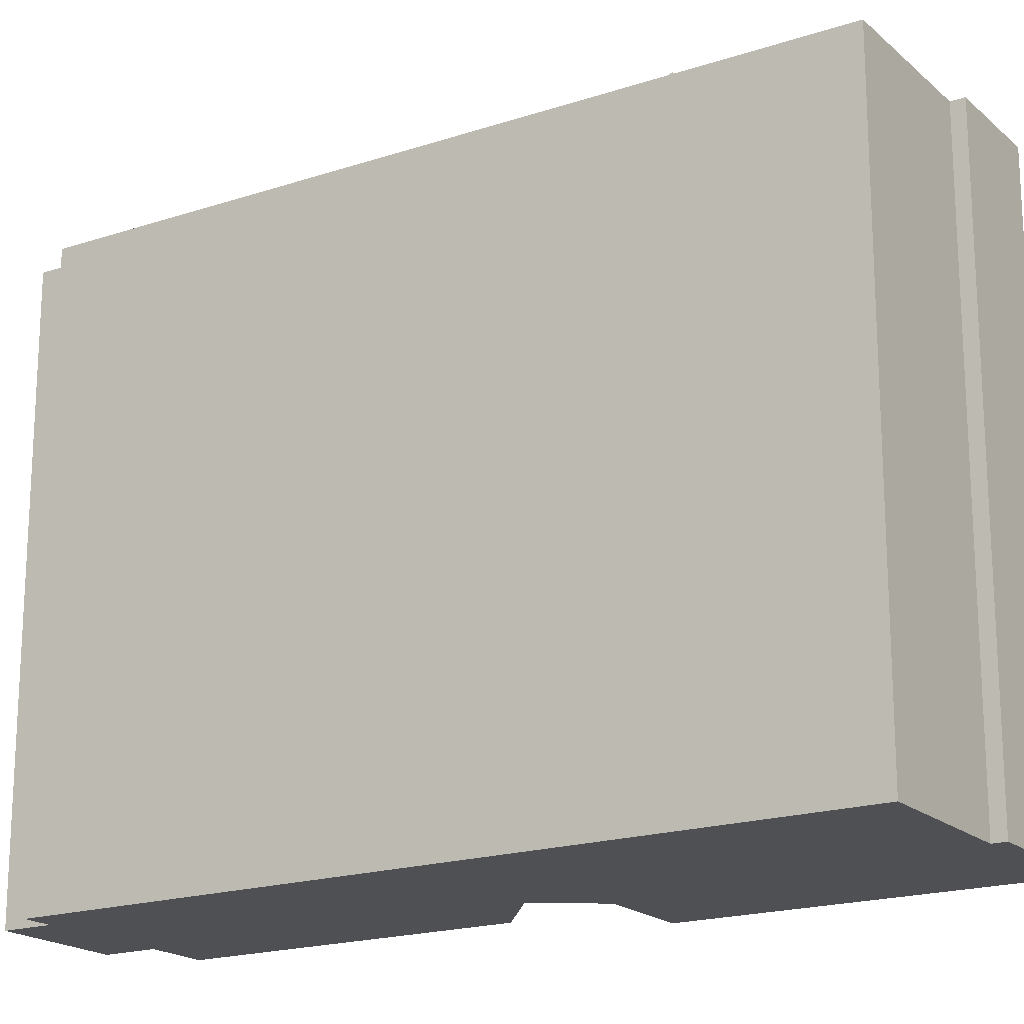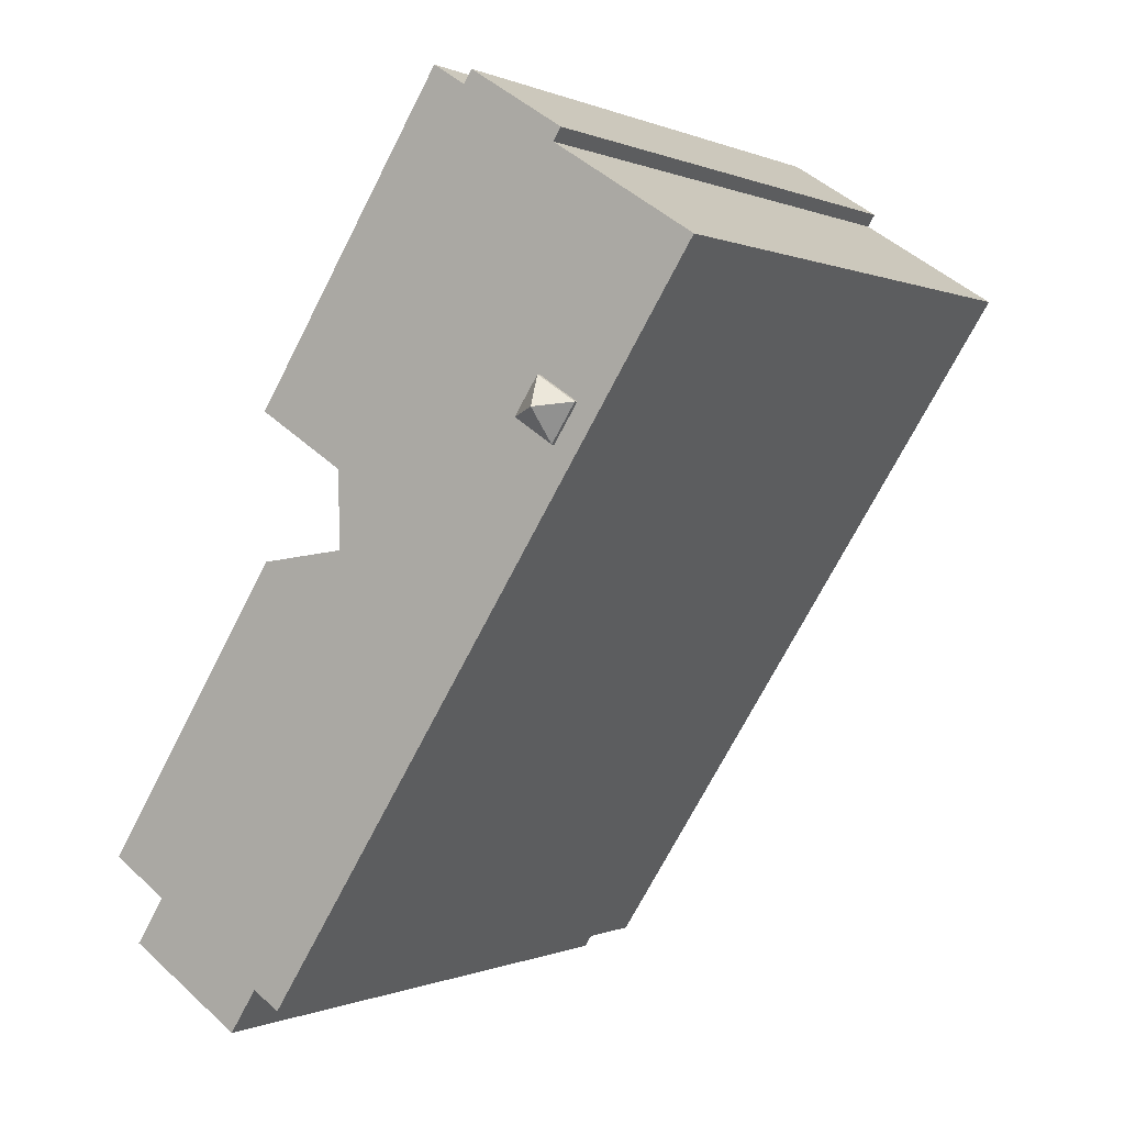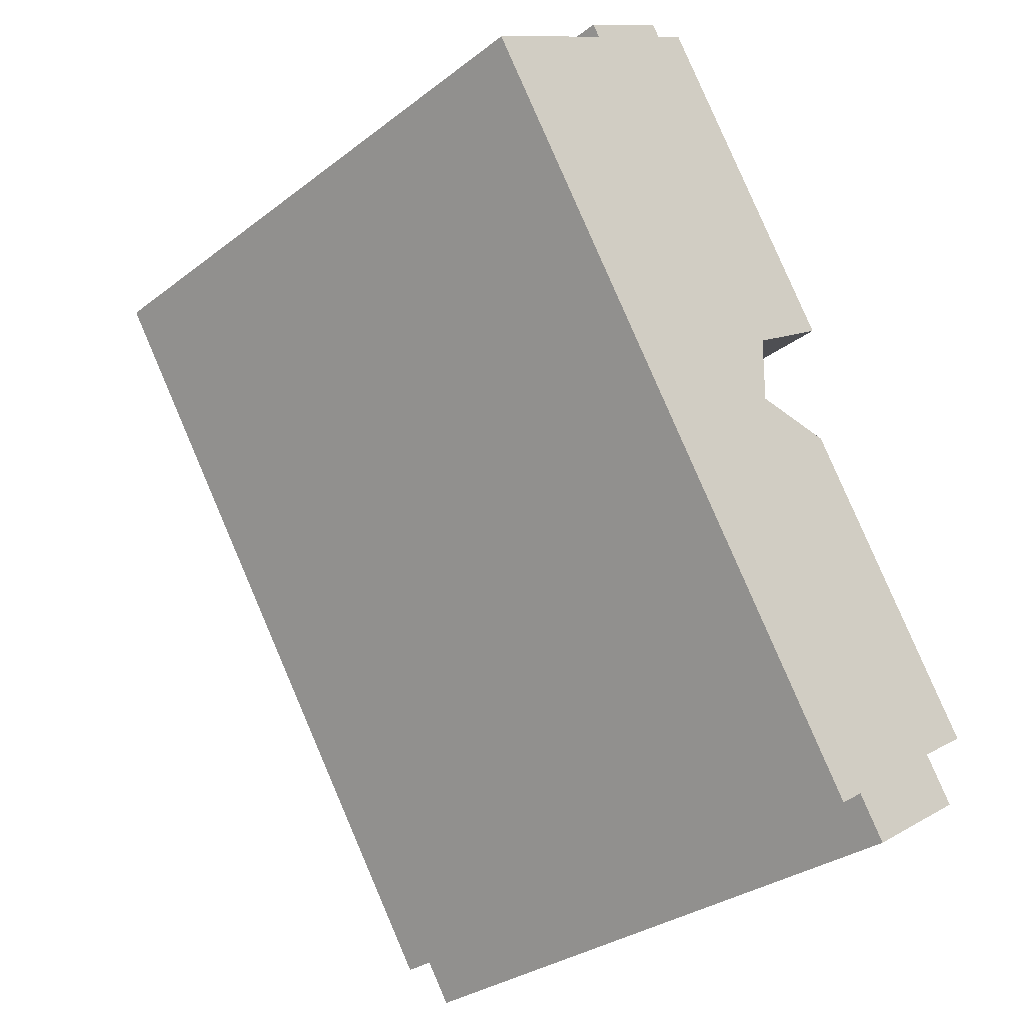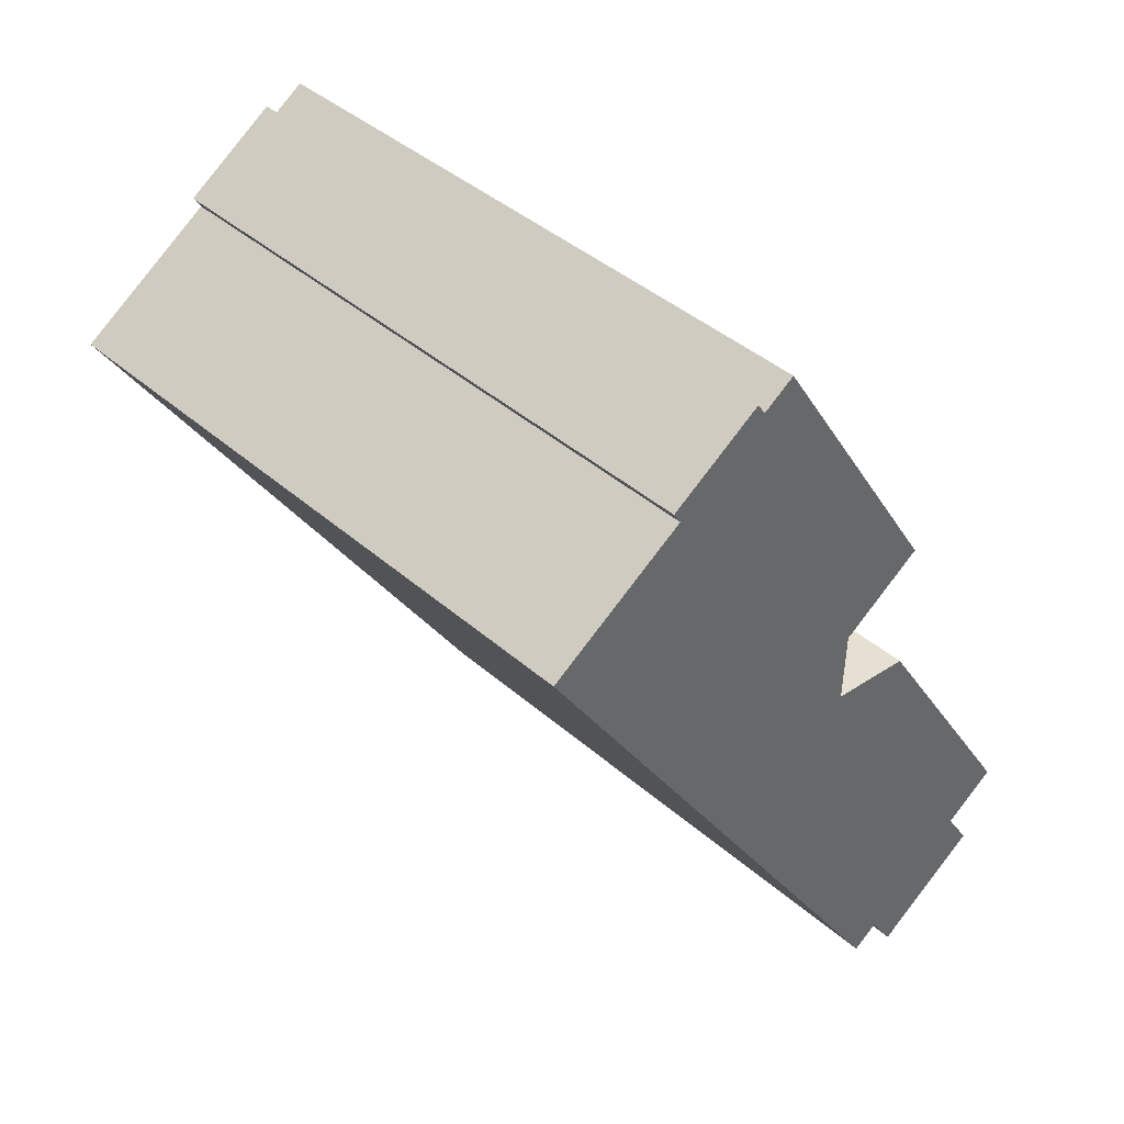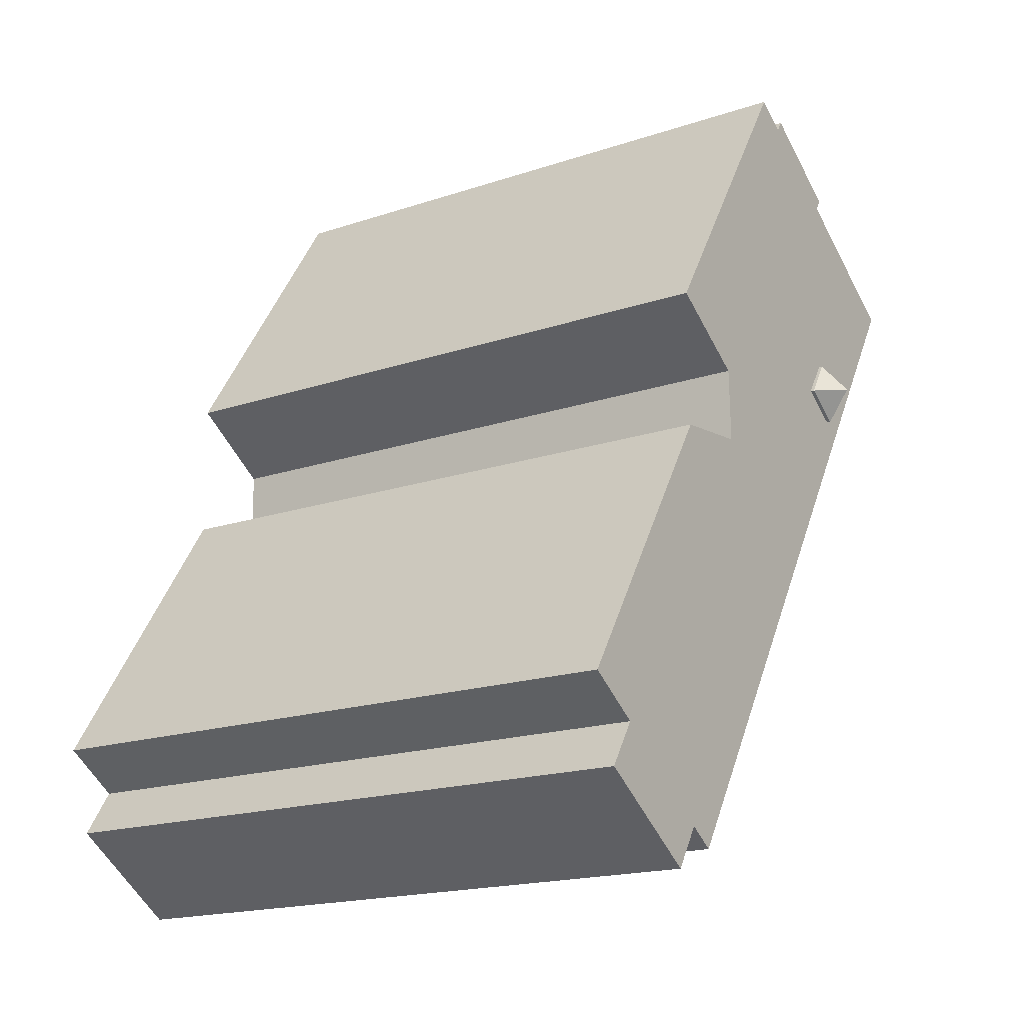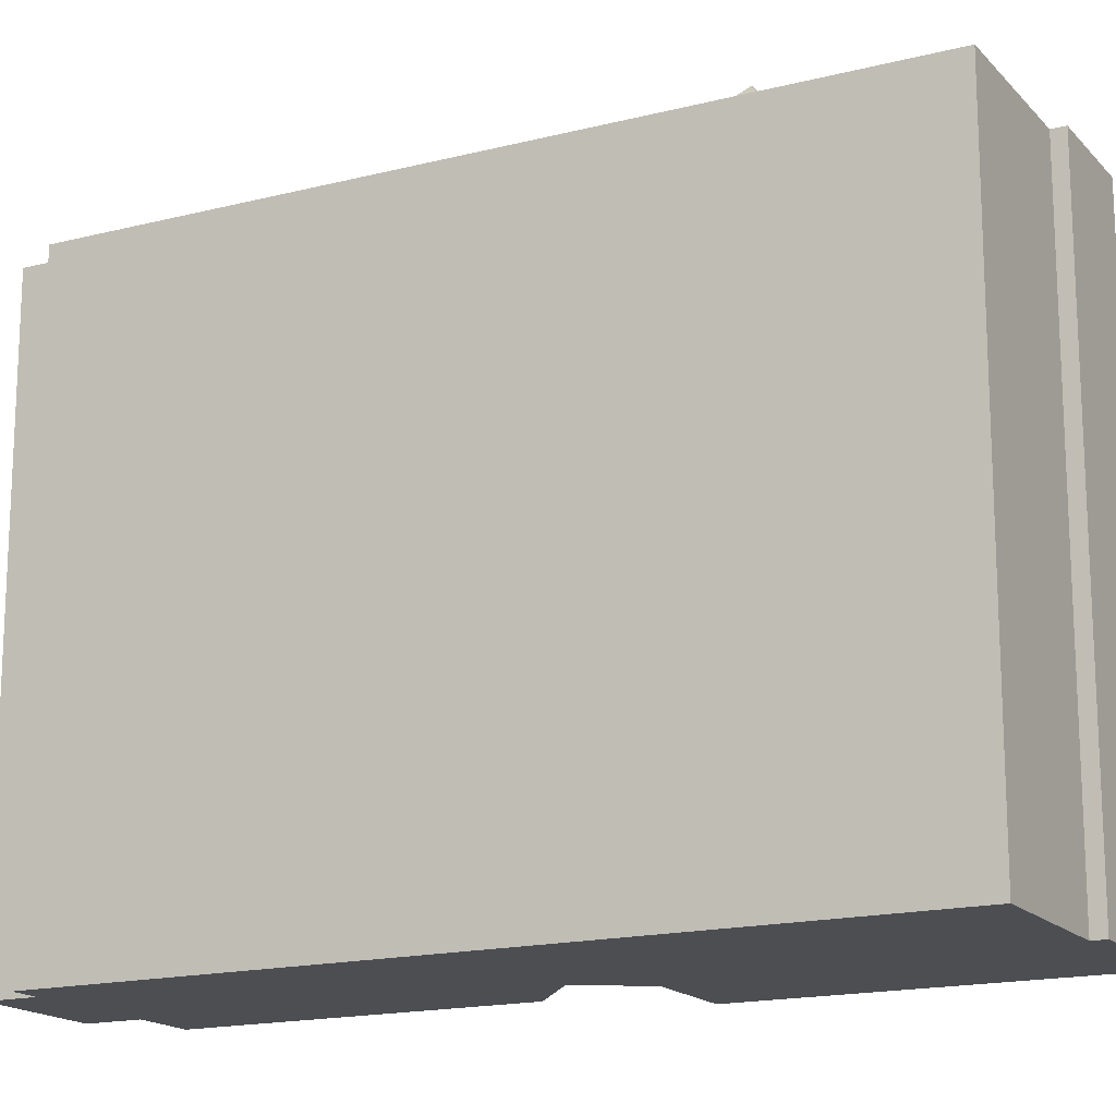
<metadata>
{"format":"obj","ext":"obj","renderer":"f3d","projection":"perspective","resolution":1024,"background":"white","views":[{"elev":-19.0,"azim":-90.5,"up":"+Y"},{"elev":-0.1,"azim":-147.5,"up":"+Z"},{"elev":-31.4,"azim":-43.0,"up":"+Z"},{"elev":41.4,"azim":-43.5,"up":"+Z"},{"elev":-18.0,"azim":123.2,"up":"+Z"},{"elev":-16.7,"azim":-95.3,"up":"+Y"}]}
</metadata>
<code>
v -2.292 7.679 9.911
v 3.082 7.679 2.925
v 1.131 7.679 1.67
v -4.581 7.679 8.456
v -7.984 7.679 6.268
v -5.178 7.679 2.944
v -4.603 7.679 2.061
v -7.984 7.679 6.268
v -4.242 7.679 3.554
v -5.178 7.679 2.944
v -7.984 7.679 6.268
v -4.603 7.679 2.061
v 1.809 7.679 -8.962
v -4.242 7.679 3.554
v 1.083 7.679 -0.1454
v -3.666 7.679 2.671
v -7.984 7.679 6.268
v 1.083 7.679 -0.1454
v -4.242 7.679 3.554
v -4.603 7.679 2.061
v -3.666 7.679 2.671
v 1.083 7.679 -0.1454
v -4.603 7.679 2.061
v 1.083 7.679 -0.1454
v 1.809 7.679 -8.962
v -1.501 7.679 10.42
v 3.24 7.679 3.026
v 3.082 7.679 2.925
v 1.083 7.679 -0.1454
v 3.196 7.679 -0.4034
v 1.809 7.679 -8.962
v -2.292 7.679 9.911
v -1.501 7.679 10.42
v 3.082 7.679 2.925
v 3.196 7.679 -0.4034
v 7.702 7.679 -7.41
v 6.336 7.679 -8.29
v 1.809 7.679 -8.962
v 3.196 7.679 -0.4034
v 6.336 7.679 -8.29
v 3.537 7.679 -10.19
v 6.336 7.679 -8.29
v 7.055 7.679 -9.409
v 4.211 7.679 -11.24
v -4.77 7.679 8.751
v -2.489 7.679 10.22
v -2.292 7.679 9.911
v -4.581 7.679 8.456
v 1.809 7.679 -8.962
v 6.336 7.679 -8.29
v 3.537 7.679 -10.19
v 1.809 7.679 -8.962
v 3.537 7.679 -10.19
v 2.873 7.679 -10.62
v -7.984 7.679 6.268
v 1.131 7.679 1.67
v 1.083 7.679 -0.1454
v -7.984 7.679 6.268
v -4.581 7.679 8.456
v 1.131 7.679 1.67
v -4.471 8.378 2.832
v -4.242 7.772 3.554
v -3.666 7.772 2.671
v -4.603 7.773 2.061
v -4.471 8.378 2.832
v -3.666 7.772 2.671
v -5.178 7.772 2.944
v -4.242 7.772 3.554
v -4.471 8.378 2.832
v -5.178 7.772 2.944
v -4.471 8.378 2.832
v -4.603 7.773 2.061
v -2.489 -7.682 10.22
v -2.292 -7.682 9.911
v -2.292 7.679 9.911
v -2.489 7.679 10.22
v -2.292 -7.682 9.911
v -1.501 -7.682 10.42
v -1.501 7.679 10.42
v -2.292 7.679 9.911
v -1.501 -7.682 10.42
v 3.24 -7.682 3.026
v 3.24 7.679 3.026
v -1.501 7.679 10.42
v 3.082 7.679 2.925
v 3.24 7.679 3.026
v 3.24 -7.682 3.026
v 3.082 -7.682 2.925
v 1.131 7.679 1.67
v 2.106 -7.682 2.297
v 1.131 -7.682 1.67
v 2.106 -7.682 2.297
v 3.082 7.679 2.925
v 3.082 -7.682 2.925
v 1.131 7.679 1.67
v 3.082 7.679 2.925
v 2.106 -7.682 2.297
v 1.083 7.679 -0.1454
v 1.131 7.679 1.67
v 1.131 -7.682 1.67
v 1.083 -7.682 -0.1454
v 1.083 -7.682 -0.1454
v 3.196 -7.682 -0.4034
v 3.196 7.679 -0.4034
v 1.083 7.679 -0.1454
v 3.196 -7.682 -0.4034
v 7.702 -7.682 -7.41
v 7.702 7.679 -7.41
v 3.196 7.679 -0.4034
v 6.336 7.679 -8.29
v 7.019 -7.682 -7.85
v 6.336 -7.682 -8.29
v 7.019 -7.682 -7.85
v 7.702 7.679 -7.41
v 7.702 -7.682 -7.41
v 6.336 7.679 -8.29
v 7.702 7.679 -7.41
v 7.019 -7.682 -7.85
v 6.336 -7.682 -8.29
v 7.055 -7.682 -9.409
v 7.055 7.679 -9.409
v 6.336 7.679 -8.29
v 4.211 7.679 -11.24
v 7.055 7.679 -9.409
v 7.055 -7.682 -9.409
v 4.211 -7.682 -11.24
v 3.537 7.679 -10.19
v 4.211 7.679 -11.24
v 4.211 -7.682 -11.24
v 3.537 -7.682 -10.19
v 2.873 7.679 -10.62
v 3.537 7.679 -10.19
v 3.537 -7.682 -10.19
v 2.873 -7.682 -10.62
v 1.809 7.679 -8.962
v 2.873 7.679 -10.62
v 2.873 -7.682 -10.62
v 1.809 -7.682 -8.962
v -7.984 7.679 6.268
v 1.809 7.679 -8.962
v 1.809 -7.682 -8.962
v -7.984 -7.682 6.268
v -7.984 -7.682 6.268
v -4.581 -7.682 8.456
v -4.581 7.679 8.456
v -7.984 7.679 6.268
v -4.77 7.679 8.751
v -4.581 7.679 8.456
v -4.581 -7.682 8.456
v -4.77 -7.682 8.751
v -4.77 -7.682 8.751
v -2.489 -7.682 10.22
v -2.489 7.679 10.22
v -4.77 7.679 8.751
v -4.242 7.679 3.554
v -3.666 7.679 2.671
v -3.666 7.772 2.671
v -4.242 7.772 3.554
v -4.603 7.773 2.061
v -3.666 7.772 2.671
v -3.666 7.679 2.671
v -4.603 7.679 2.061
v -5.178 7.679 2.944
v -4.242 7.679 3.554
v -4.242 7.772 3.554
v -5.178 7.772 2.944
v -5.178 7.772 2.944
v -4.603 7.773 2.061
v -4.603 7.679 2.061
v -5.178 7.679 2.944
v -4.77 -7.682 8.751
v -4.581 -7.682 8.456
v -7.984 -7.682 6.268
v 1.809 -7.682 -8.962
v 2.873 -7.682 -10.62
v 3.537 -7.682 -10.19
v 4.211 -7.682 -11.24
v 7.055 -7.682 -9.409
v 6.336 -7.682 -8.29
v 7.019 -7.682 -7.85
v 7.702 -7.682 -7.41
v 3.196 -7.682 -0.4034
v 1.083 -7.682 -0.1454
v 1.131 -7.682 1.67
v 2.106 -7.682 2.297
v 3.082 -7.682 2.925
v 3.24 -7.682 3.026
v -1.501 -7.682 10.42
v -2.292 -7.682 9.911
v -2.489 -7.682 10.22
g CDNNDG02_0008860
f 1 3 4
f 1 2 3
f 5 6 7
f 8 9 10
f 11 12 13
f 14 15 16
f 17 18 19
f 20 21 22
f 23 24 25
f 26 27 28
f 29 30 31
f 32 33 34
f 35 36 37
f 38 39 40
f 44 41 43
f 43 41 42
f 45 46 48
f 48 46 47
f 49 50 51
f 52 53 54
f 55 56 57
f 58 59 60
f 61 62 63
f 64 65 66
f 67 68 69
f 70 71 72
f 74 75 73
f 73 75 76
f 77 79 80
f 79 77 78
f 82 83 84
f 81 82 84
f 87 85 86
f 85 87 88
f 89 90 91
f 92 93 94
f 95 96 97
f 101 98 100
f 100 98 99
f 105 102 103
f 104 105 103
f 106 108 109
f 106 107 108
f 110 111 112
f 113 114 115
f 116 117 118
f 119 121 122
f 119 120 121
f 125 123 124
f 123 125 126
f 127 129 130
f 127 128 129
f 133 134 132
f 131 132 134
f 135 137 138
f 135 136 137
f 139 141 142
f 139 140 141
f 146 143 145
f 145 143 144
f 150 148 149
f 150 147 148
f 152 153 154
f 154 151 152
f 158 155 157
f 156 157 155
f 160 161 162
f 159 160 162
f 163 165 166
f 163 164 165
f 170 167 169
f 169 167 168
f 190 171 172
f 179 180 182
f 189 172 184
f 189 190 172
f 183 174 182
f 174 175 176
f 189 185 186
f 176 177 178
f 176 178 179
f 189 186 188
f 176 179 174
f 182 180 181
f 182 174 179
f 184 173 183
f 188 186 187
f 184 172 173
f 184 185 189
f 183 173 174

</code>
